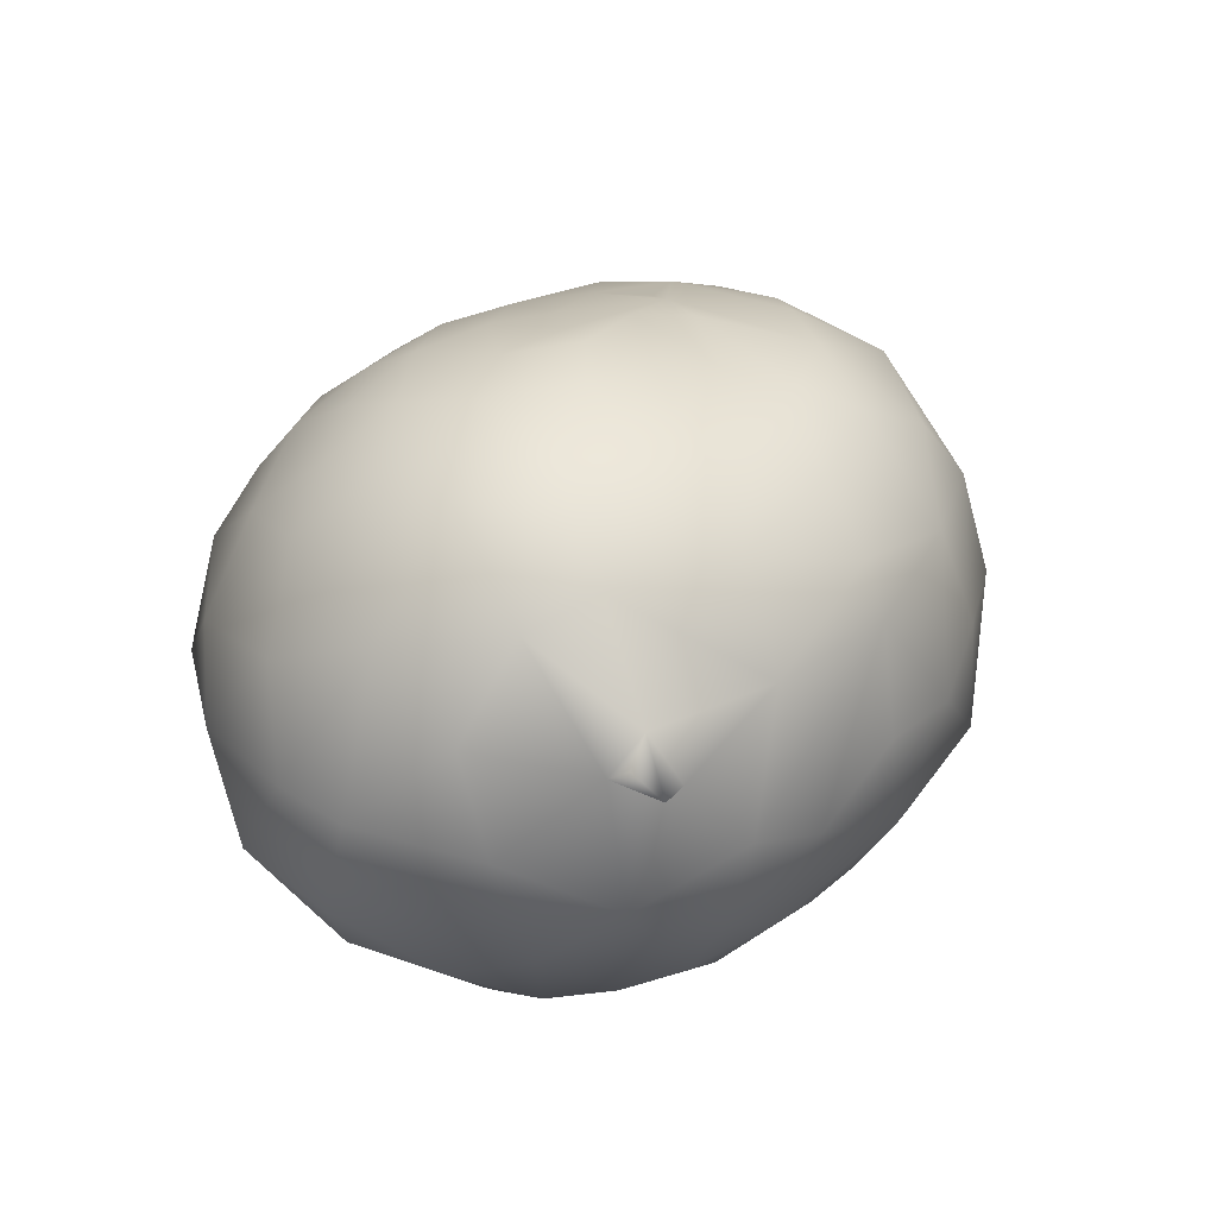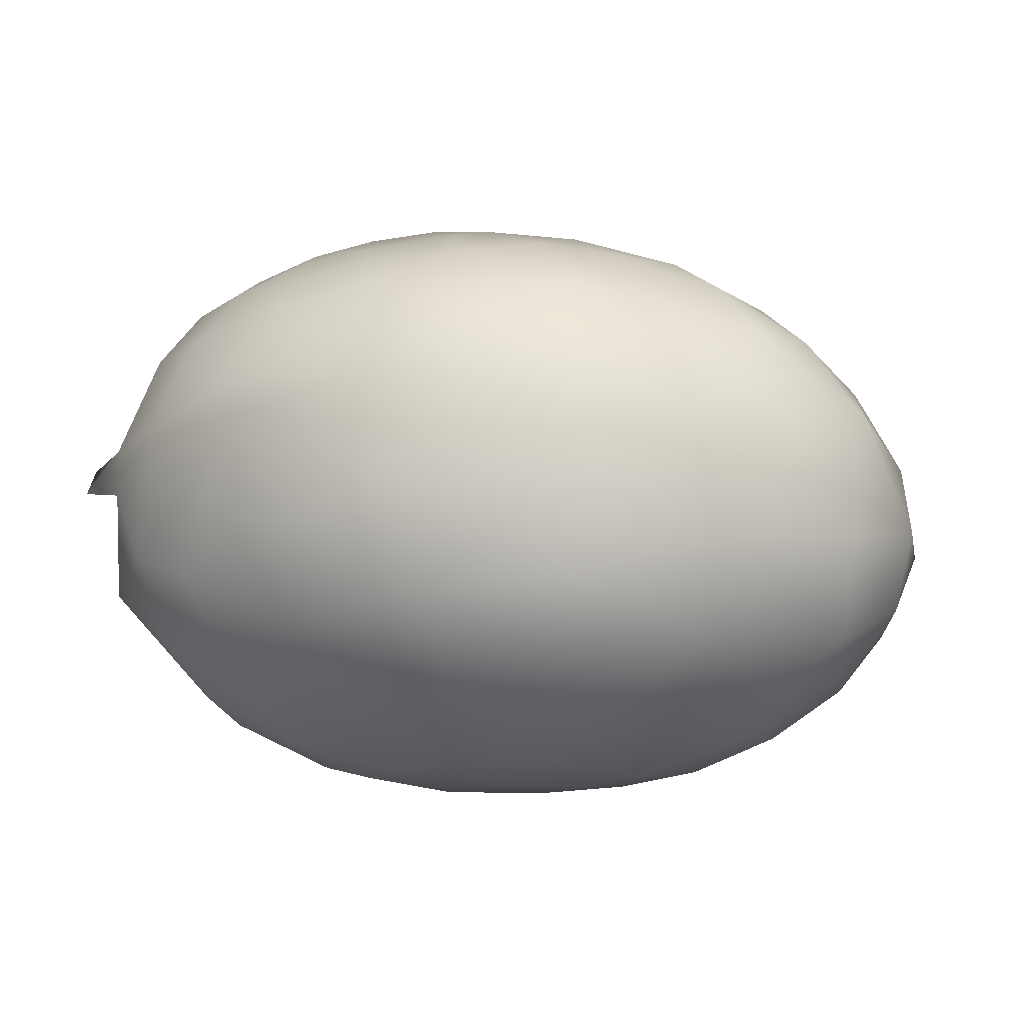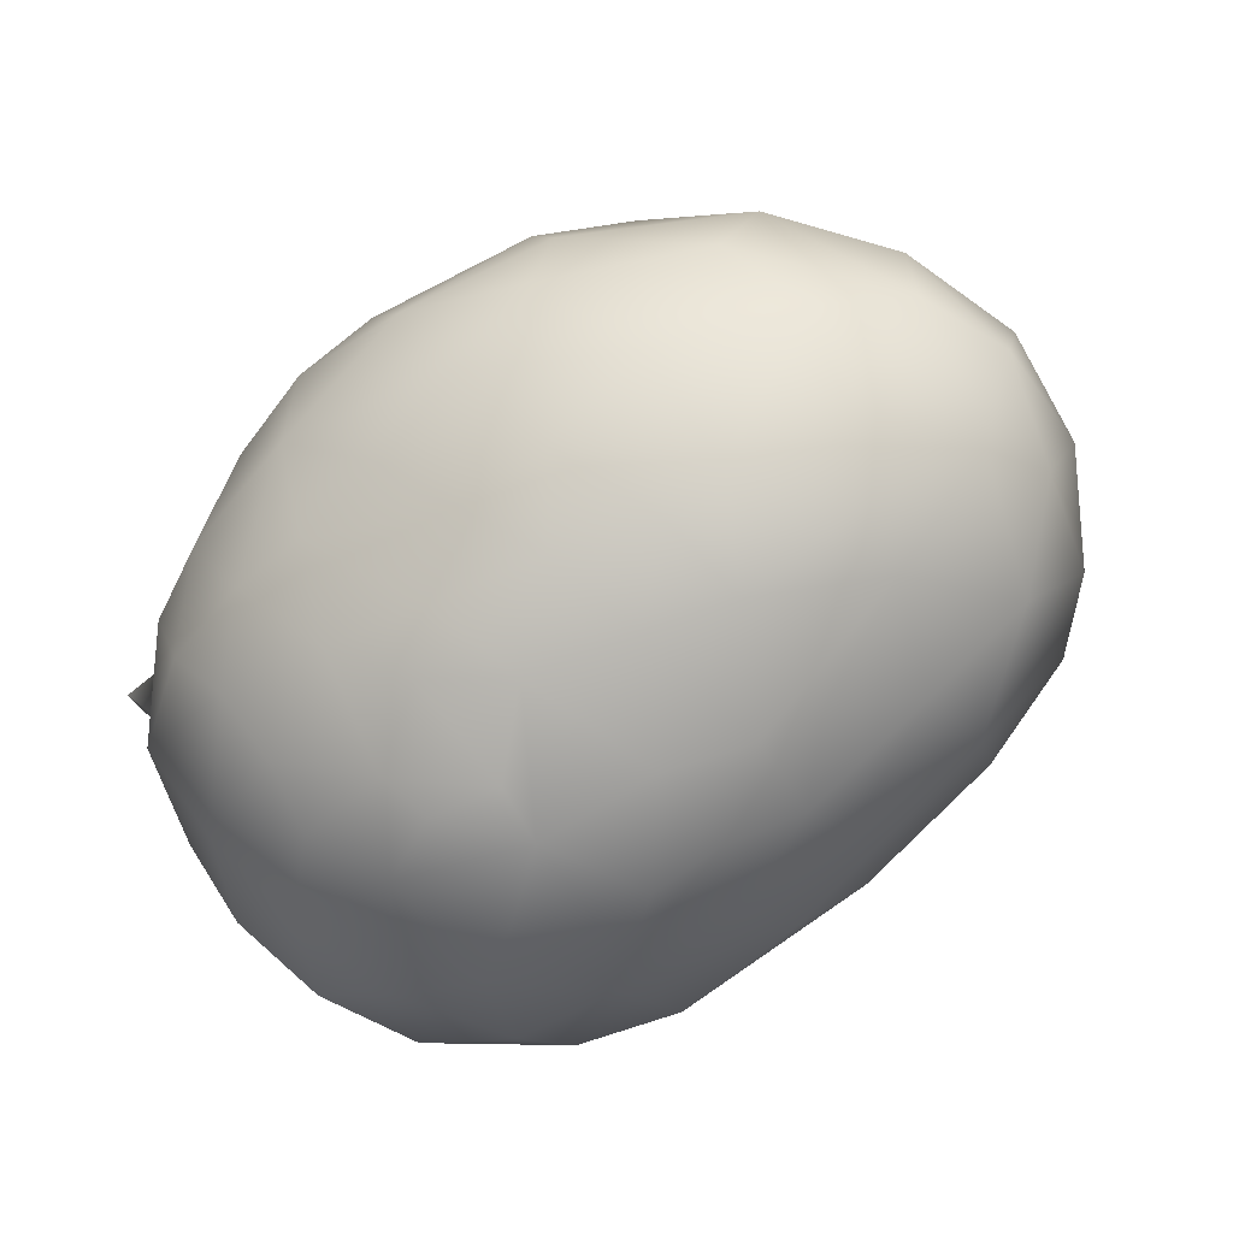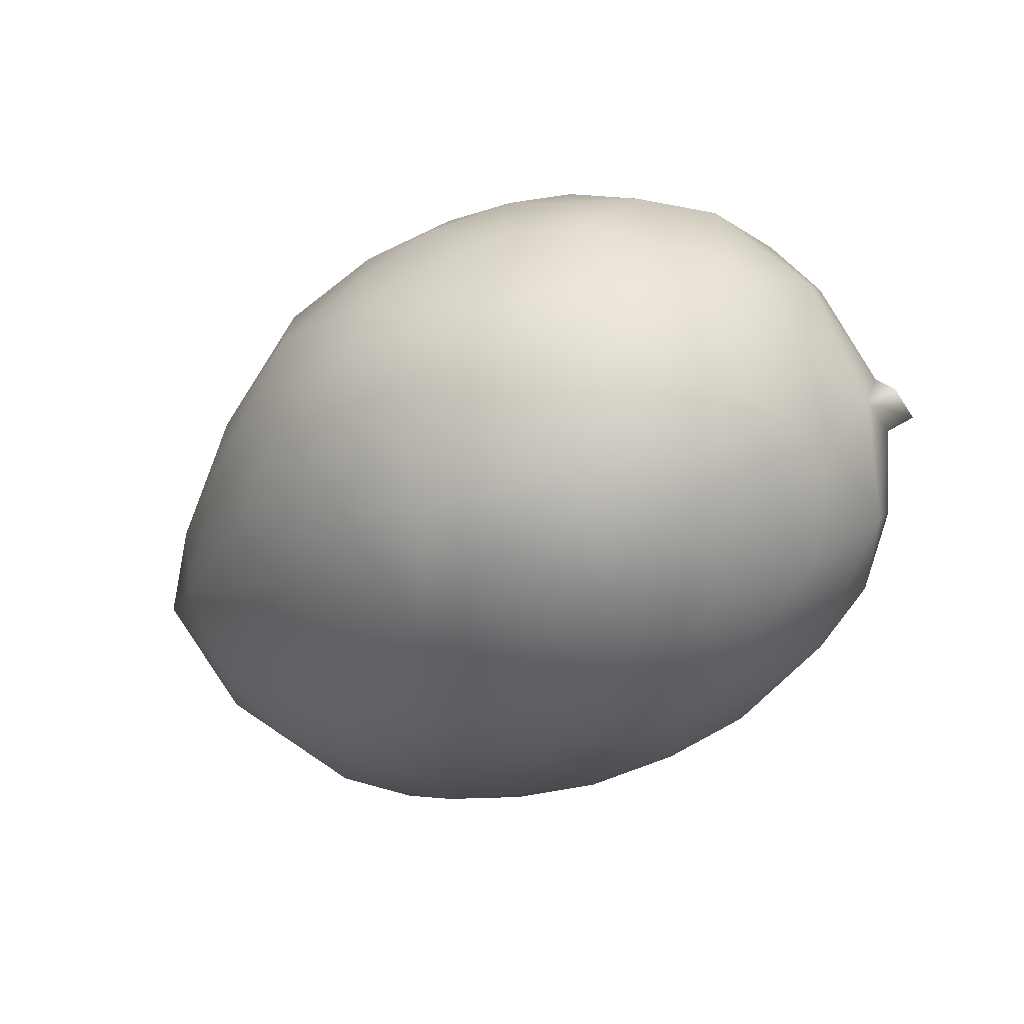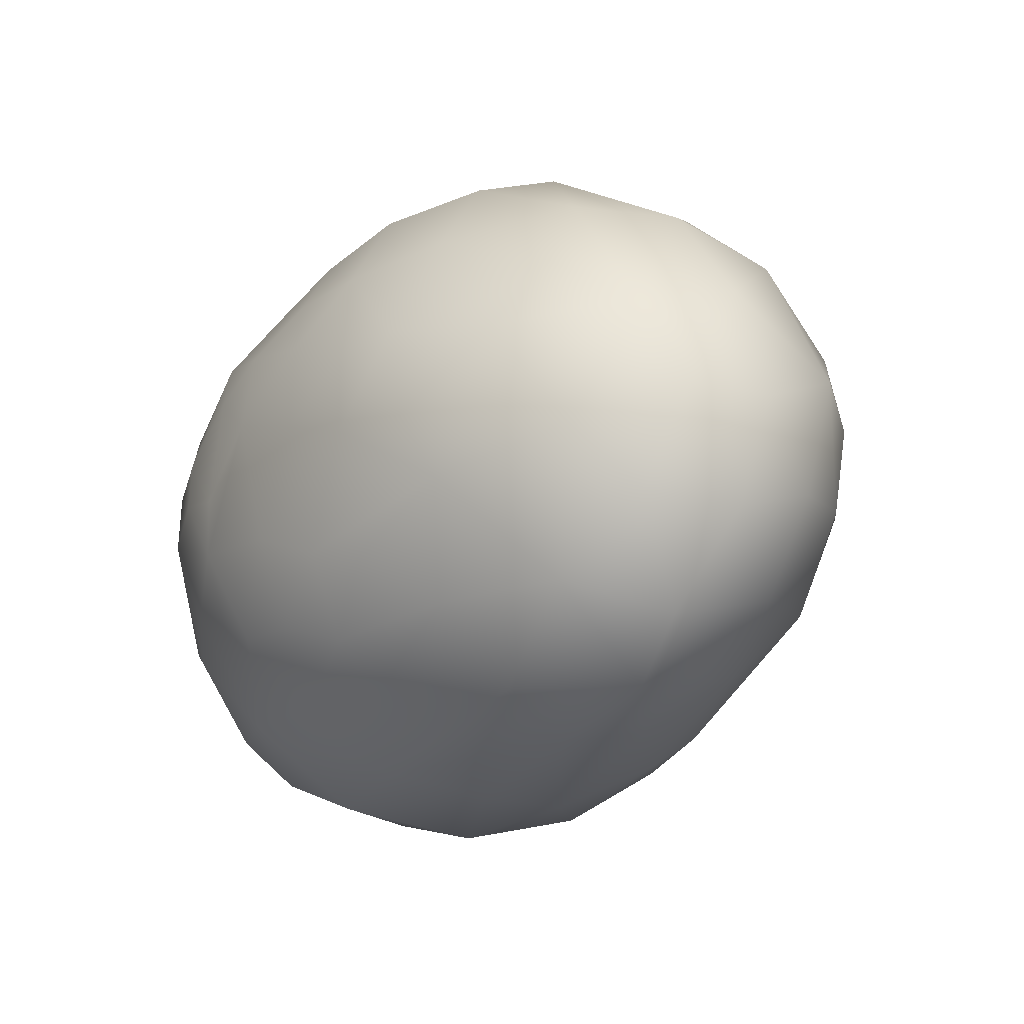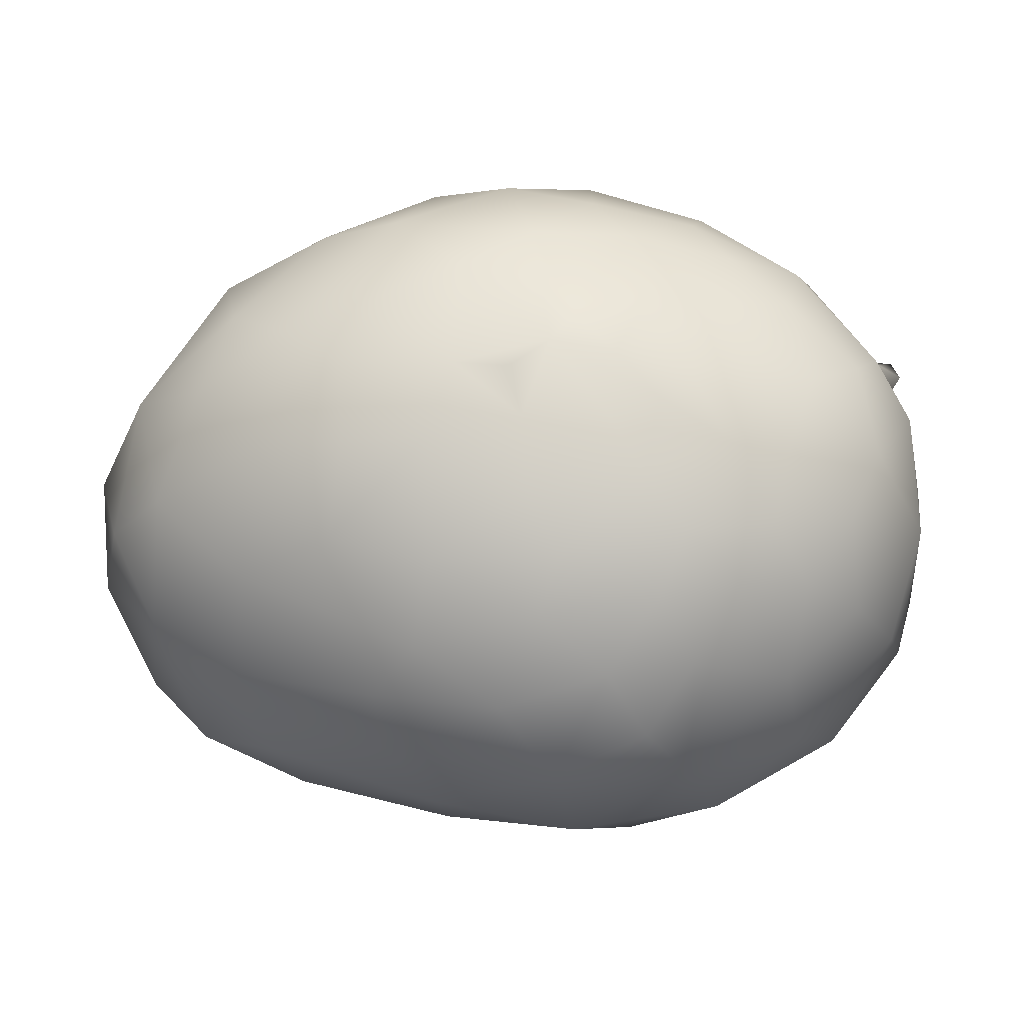
<metadata>
{"format":"obj","ext":"obj","renderer":"f3d","projection":"perspective","resolution":1024,"background":"white","views":[{"elev":21.4,"azim":-71.9,"up":"+Y"},{"elev":1.1,"azim":16.4,"up":"+Y"},{"elev":-76.9,"azim":33.5,"up":"+Y"},{"elev":-20.6,"azim":-128.3,"up":"+Y"},{"elev":-13.1,"azim":54.7,"up":"+Z"},{"elev":-22.3,"azim":175.3,"up":"+Z"}]}
</metadata>
<code>
v  0.0295 -0.0129 -0.0383
v  0.0108 0.0005 -0.0446
v  0.0336 -0.0022 -0.0368
v  0.0085 -0.0106 -0.0437
v  0.0002 -0.0204 -0.0402
v  0.0189 0.0104 -0.0392
v  -0.0089 -0.0015 -0.0476
v  -0.0189 -0.0161 -0.0433
v  -0.0045 0.014 -0.0445
v  0.0037 0.0228 -0.0377
v  0.0203 0.0174 -0.0346
v  0.0286 -0.0317 -0.0217
v  0.0306 -0.0223 -0.0323
v  0.044 -0.024 -0.0203
v  0.0334 -0.0358 -0.0065
v  0.0439 -0.0108 -0.0325
v  0.0512 0.0047 -0.021
v  0.0517 -0.0116 -0.0244
v  0.039 0.0087 -0.0291
v  0.0388 0.0213 -0.0194
v  0.0544 -0.0186 -0.01
v  0.0592 -0.0068 -0.0113
v  0.0575 0.0062 -0.0079
v  0.0122 -0.0301 -0.0308
v  0.0002 -0.0382 -0.0215
v  -0.0097 -0.0385 -0.0218
v  -0.0042 -0.0315 -0.0315
v  0.0101 -0.0355 -0.0243
v  0.0181 -0.0376 -0.0147
v  0.0104 -0.0401 -0.013
v  -0.0007 -0.0418 -0.0094
v  0.0153 0.0251 -0.0303
v  -0.0103 0.0278 -0.0343
v  -0.001 0.032 -0.0278
v  0.0508 0.0174 -0.0073
v  0.027 0.0303 -0.0171
v  0.0374 0.0299 -0.0041
v  0.0256 0.0359 -0.0055
v  0.0137 0.0328 -0.021
v  0.0147 0.0387 -0.0056
v  0.0013 0.0386 -0.0128
v  -0.003 0.0364 -0.0207
v  0.0266 0.0361 0.0063
v  0.0021 0.0405 -0.0029
v  0.0111 0.0404 0.0046
v  0.0038 0.0403 0.0044
v  -0.0211 -0.0302 -0.0321
v  -0.0318 -0.0183 -0.039
v  -0.0292 0.0001 -0.0442
v  -0.0234 0.013 -0.0432
v  -0.0165 0.0201 -0.0401
v  -0.0394 0.0087 -0.0369
v  -0.036 0.0216 -0.0318
v  -0.0486 -0.0154 -0.0289
v  -0.036 -0.0239 -0.0325
v  -0.0467 -0.0015 -0.0337
v  -0.0532 0.0111 -0.0223
v  -0.0459 0.0226 -0.0222
v  -0.0166 -0.0384 -0.0197
v  -0.0252 -0.038 -0.0163
v  -0.0329 -0.0333 -0.0215
v  -0.0166 -0.0416 -0.0088
v  -0.0338 -0.0377 -0.0043
v  -0.0439 -0.0284 -0.0183
v  -0.0545 -0.0186 -0.016
v  -0.0575 -0.0021 -0.0197
v  -0.0486 -0.0277 -0.0041
v  -0.0527 -0.022 0.0085
v  -0.0596 -0.0114 -0.0044
v  -0.0604 -0.0042 -0.0108
v  -0.0572 0.016 -0.0077
v  -0.0602 -0.0064 0.0063
v  -0.0599 0.0064 0.0025
v  -0.056 0.0188 0.0085
v  -0.0169 0.0342 -0.025
v  -0.022 0.0278 -0.0324
v  -0.0284 0.033 -0.0228
v  -0.0199 0.0378 -0.0173
v  -0.0141 0.0402 -0.0103
v  -0.0375 0.0294 -0.0215
v  -0.0323 0.0354 -0.0149
v  -0.0344 0.0374 -0.0042
v  -0.0251 0.0399 -0.0049
v  -0.0099 0.0411 -0.0034
v  -0.0163 0.0411 0.0002
v  -0.0017 0.0416 0.0079
v  -0.0104 0.0419 0.0065
v  -0.0209 0.0411 0.004
v  -0.0291 0.0387 0.0069
v  -0.0384 0.0351 0.0065
v  -0.0439 0.0306 -0.012
v  -0.0482 0.03 -0.0019
v  -0.0461 0.0296 0.0111
v  0.0494 -0.026 -0.0016
v  0.0389 -0.0311 0.0131
v  0.0525 -0.0171 0.0158
v  0.0287 -0.0381 0.0024
v  0.0402 -0.0328 0.002
v  0.0242 -0.037 0.0149
v  0.0582 -0.0137 0.0039
v  0.0604 -0.0026 0.0034
v  0.0544 -0.0028 0.0189
v  0.0543 0.0137 0.0092
v  0.0424 -0.0024 0.0328
v  0.0427 0.0133 0.0285
v  0.0415 -0.0234 0.0227
v  0.0177 -0.0407 0.0021
v  0.0064 -0.0417 0.0051
v  -0.0073 -0.0417 0.0082
v  0.0155 -0.0391 0.0137
v  0.0087 -0.0336 0.0271
v  0.0232 -0.0283 0.0294
v  0.0026 -0.039 0.0177
v  0.0364 -0.0155 0.0334
v  0.0203 -0.007 0.0441
v  0.0038 -0.0244 0.0389
v  -0.0092 -0.0267 0.0351
v  -0.0031 -0.0345 0.0261
v  0.0156 -0.0168 0.042
v  0.0173 0.0043 0.0451
v  0.0289 0.0106 0.0391
v  0.0001 -0.01 0.0471
v  -0.0051 0.0058 0.0476
v  0.0455 0.0245 0.0061
v  0.0411 0.0254 0.0176
v  0.0338 0.0323 0.0121
v  0.0288 0.0241 0.0315
v  0.0208 0.0367 0.0159
v  0.0101 0.0384 0.0204
v  0.019 0.0315 0.0303
v  0.0001 0.0372 0.0265
v  0.0029 0.0276 0.0389
v  0.0129 0.0184 0.0423
v  -0.0177 -0.0392 0.0141
v  -0.0161 -0.0419 -0.0011
v  -0.0274 -0.039 0.0067
v  -0.0253 -0.0405 0.0001
v  -0.0386 -0.0321 0.0139
v  -0.0398 -0.0342 0.0048
v  -0.0122 -0.0373 0.02
v  -0.0253 -0.034 0.0219
v  -0.022 -0.0256 0.0328
v  -0.0445 -0.0181 0.0284
v  -0.0554 -0.0126 0.0203
v  -0.04 -0.0269 0.0229
v  -0.0322 -0.023 0.0318
v  -0.0563 0.0037 0.0182
v  -0.0585 0.006 0.0215
v  -0.0546 0.009 0.022
v  -0.0438 0.0119 0.0336
v  -0.0529 0.0026 0.0258
v  -0.0466 -0.0063 0.032
v  -0.0581 0.0028 0.0253
v  -0.0195 -0.0147 0.0424
v  -0.0371 -0.0088 0.0373
v  -0.0273 -0.0006 0.043
v  -0.0158 -0 0.047
v  -0.0272 0.0137 0.0414
v  -0.005 0.0408 0.0122
v  -0.0173 0.0381 0.0195
v  -0.0222 0.0387 0.0131
v  -0.0288 0.0359 0.0174
v  -0.0282 0.0321 0.0263
v  -0.0135 0.0361 0.0272
v  -0.0089 0.0322 0.0343
v  -0.0236 0.0289 0.0332
v  -0.0394 0.0243 0.0284
v  -0.0263 0.0205 0.0389
v  -0.0507 0.0225 0.0159
v  -0.0363 0.0321 0.0193
v  -0.0102 0.019 0.0442
g Mango_02
f 1 2 3
f 4 1 5
f 1 4 2
f 3 2 6
f 7 2 4
f 7 4 8
f 9 2 7
f 5 8 4
f 2 9 6
f 9 10 6
f 10 11 6
f 12 13 14
f 12 14 15
f 14 13 16
f 17 18 16
f 18 14 16
f 16 19 17
f 13 1 16
f 1 3 16
f 11 19 6
f 19 3 6
f 19 16 3
f 20 17 19
f 21 14 18
f 22 21 18
f 17 22 18
f 17 23 22
f 13 12 24
f 1 13 5
f 13 24 5
f 25 26 27
f 28 25 27
f 5 24 27
f 27 24 28
f 12 28 24
f 12 15 29
f 12 29 28
f 30 28 29
f 30 25 28
f 25 31 26
f 30 31 25
f 11 10 32
f 10 9 33
f 10 33 34
f 32 10 34
f 11 20 19
f 35 23 17
f 20 35 17
f 20 36 37
f 35 20 37
f 37 36 38
f 36 32 39
f 36 20 32
f 32 20 11
f 39 32 34
f 40 39 41
f 42 39 34
f 42 41 39
f 43 37 38
f 39 40 36
f 38 36 40
f 41 44 40
f 40 44 45
f 45 44 46
f 8 47 48
f 47 8 5
f 48 49 8
f 7 8 49
f 7 49 50
f 9 7 50
f 50 51 9
f 52 50 49
f 53 50 52
f 54 48 55
f 56 48 54
f 56 49 48
f 49 56 52
f 56 57 52
f 57 53 52
f 53 57 58
f 26 47 27
f 26 59 47
f 47 59 60
f 47 5 27
f 61 55 47
f 61 47 60
f 55 48 47
f 62 59 26
f 62 26 31
f 59 62 60
f 60 63 61
f 63 60 62
f 63 64 61
f 54 55 64
f 64 65 54
f 61 64 55
f 66 54 65
f 63 67 64
f 67 65 64
f 68 69 67
f 65 67 69
f 56 54 66
f 57 56 66
f 70 66 65
f 71 58 57
f 71 57 66
f 65 69 70
f 70 72 73
f 72 70 69
f 70 71 66
f 70 73 71
f 74 71 73
f 75 34 33
f 76 33 51
f 76 75 33
f 9 51 33
f 77 75 76
f 50 76 51
f 76 50 53
f 77 76 53
f 78 42 75
f 41 42 79
f 34 75 42
f 78 79 42
f 77 53 80
f 81 78 77
f 75 77 78
f 82 83 81
f 83 78 81
f 84 44 41
f 84 41 79
f 85 84 79
f 86 44 84
f 86 46 44
f 86 85 87
f 85 86 84
f 87 85 88
f 79 78 83
f 89 82 90
f 88 83 82
f 89 88 82
f 85 79 83
f 83 88 85
f 81 91 82
f 91 80 58
f 58 80 53
f 81 80 91
f 81 77 80
f 91 58 71
f 71 92 91
f 92 82 91
f 82 92 90
f 93 90 92
f 92 71 74
f 93 92 74
f 14 21 94
f 94 15 14
f 95 94 96
f 97 15 98
f 98 15 94
f 98 94 95
f 99 97 95
f 95 97 98
f 22 100 21
f 94 21 100
f 100 22 101
f 96 94 100
f 101 22 23
f 100 101 102
f 102 101 103
f 96 100 102
f 104 102 105
f 106 95 96
f 107 15 97
f 15 30 29
f 15 107 30
f 108 31 30
f 30 107 108
f 108 109 31
f 110 108 107
f 107 97 99
f 110 107 99
f 99 111 110
f 95 106 99
f 112 99 106
f 113 108 110
f 108 113 109
f 111 113 110
f 102 104 96
f 114 106 96
f 106 114 112
f 96 104 114
f 115 114 104
f 111 99 112
f 116 111 112
f 116 117 111
f 118 113 111
f 112 119 116
f 114 115 119
f 119 112 114
f 120 115 104
f 120 104 121
f 122 116 119
f 122 115 120
f 122 120 123
f 119 115 122
f 124 103 35
f 103 23 35
f 124 125 103
f 23 103 101
f 124 35 37
f 126 125 124
f 126 37 43
f 37 126 124
f 102 103 105
f 105 103 125
f 125 127 105
f 43 128 126
f 43 38 40
f 43 40 45
f 128 43 45
f 129 128 45
f 129 45 86
f 86 45 46
f 130 126 128
f 127 125 130
f 130 128 129
f 125 126 130
f 130 131 132
f 130 129 131
f 121 104 105
f 105 127 121
f 121 127 133
f 133 120 121
f 123 120 133
f 130 133 127
f 133 130 132
f 109 62 31
f 134 135 109
f 109 135 62
f 136 135 134
f 136 137 135
f 137 62 135
f 63 62 137
f 136 63 137
f 138 139 136
f 109 140 134
f 140 109 113
f 141 140 142
f 140 113 118
f 141 138 136
f 141 136 134
f 141 134 140
f 136 139 63
f 139 67 63
f 138 68 139
f 67 139 68
f 143 144 145
f 145 138 141
f 68 138 145
f 145 146 143
f 146 145 141
f 144 68 145
f 72 69 68
f 68 144 72
f 144 147 72
f 148 149 147
f 74 73 147
f 147 73 72
f 149 74 147
f 150 151 152
f 151 144 152
f 143 152 144
f 151 147 144
f 153 148 147
f 153 147 151
f 153 151 149
f 153 149 148
f 111 117 118
f 142 118 117
f 118 142 140
f 154 142 117
f 142 146 141
f 154 117 116
f 116 122 154
f 155 146 154
f 155 154 156
f 142 154 146
f 154 122 157
f 156 154 157
f 122 123 157
f 146 155 143
f 143 155 152
f 156 158 155
f 158 152 155
f 158 150 152
f 131 86 159
f 160 159 87
f 87 159 86
f 161 87 88
f 162 161 89
f 160 161 162
f 163 160 162
f 87 161 160
f 88 89 161
f 131 129 86
f 159 160 164
f 165 131 164
f 131 165 132
f 131 159 164
f 166 167 168
f 166 165 164
f 164 163 166
f 160 163 164
f 167 93 169
f 167 170 93
f 162 89 170
f 170 89 90
f 170 90 93
f 169 93 74
f 169 74 149
f 168 167 150
f 167 163 170
f 163 167 166
f 162 170 163
f 150 149 151
f 169 150 167
f 150 169 149
f 133 132 171
f 171 123 133
f 165 171 132
f 157 171 158
f 158 171 168
f 156 157 158
f 157 123 171
f 171 166 168
f 171 165 166
f 168 150 158

</code>
